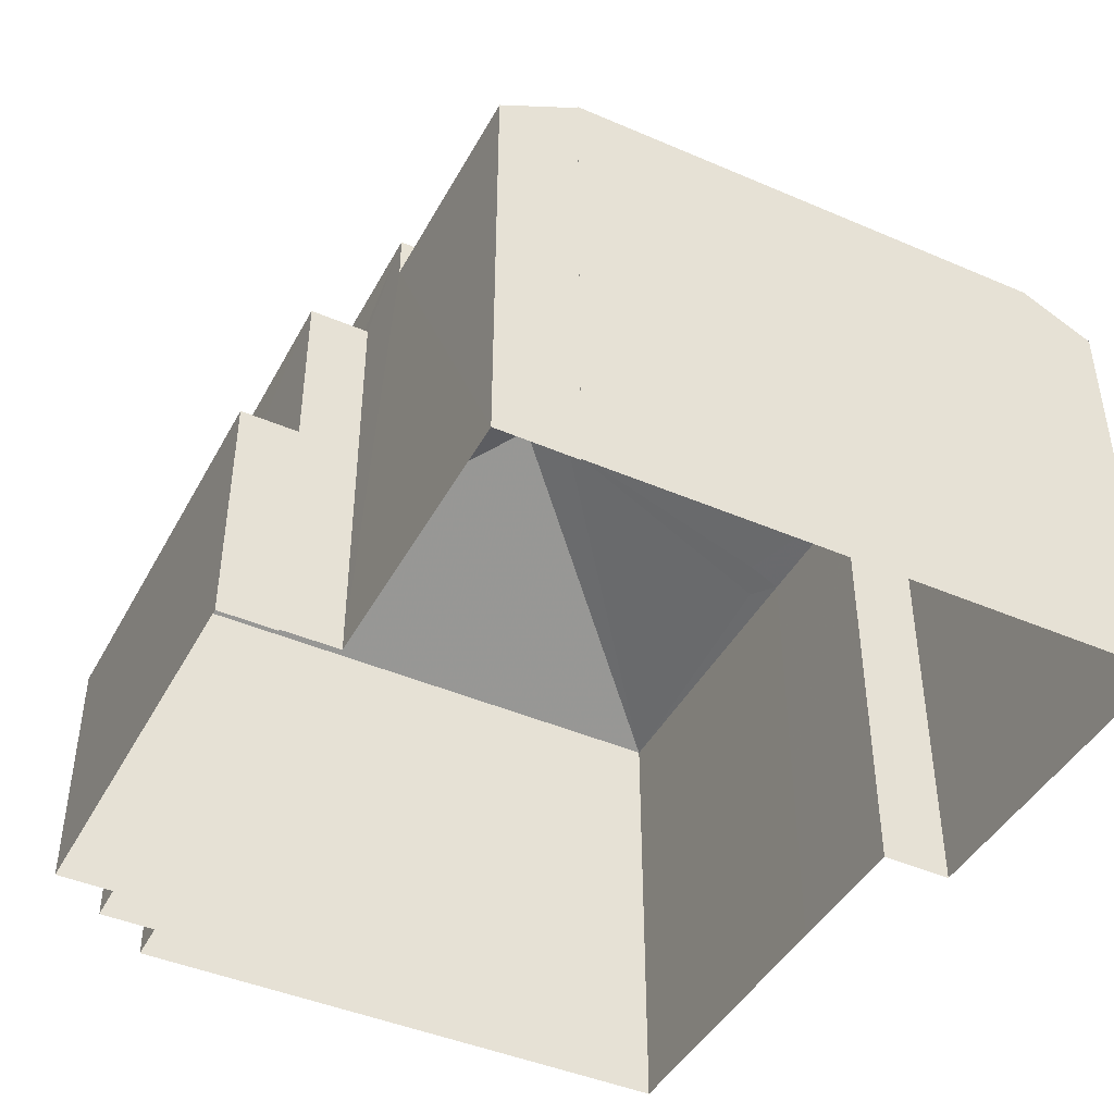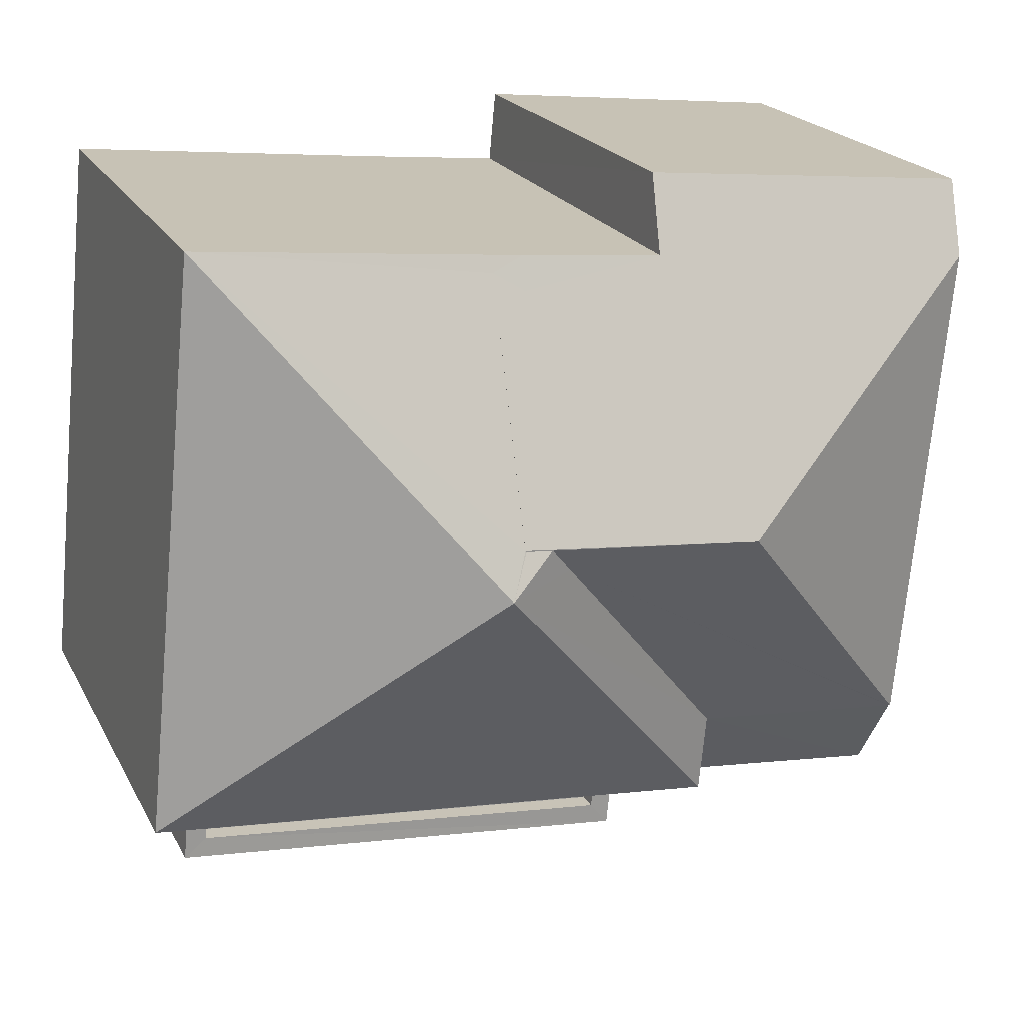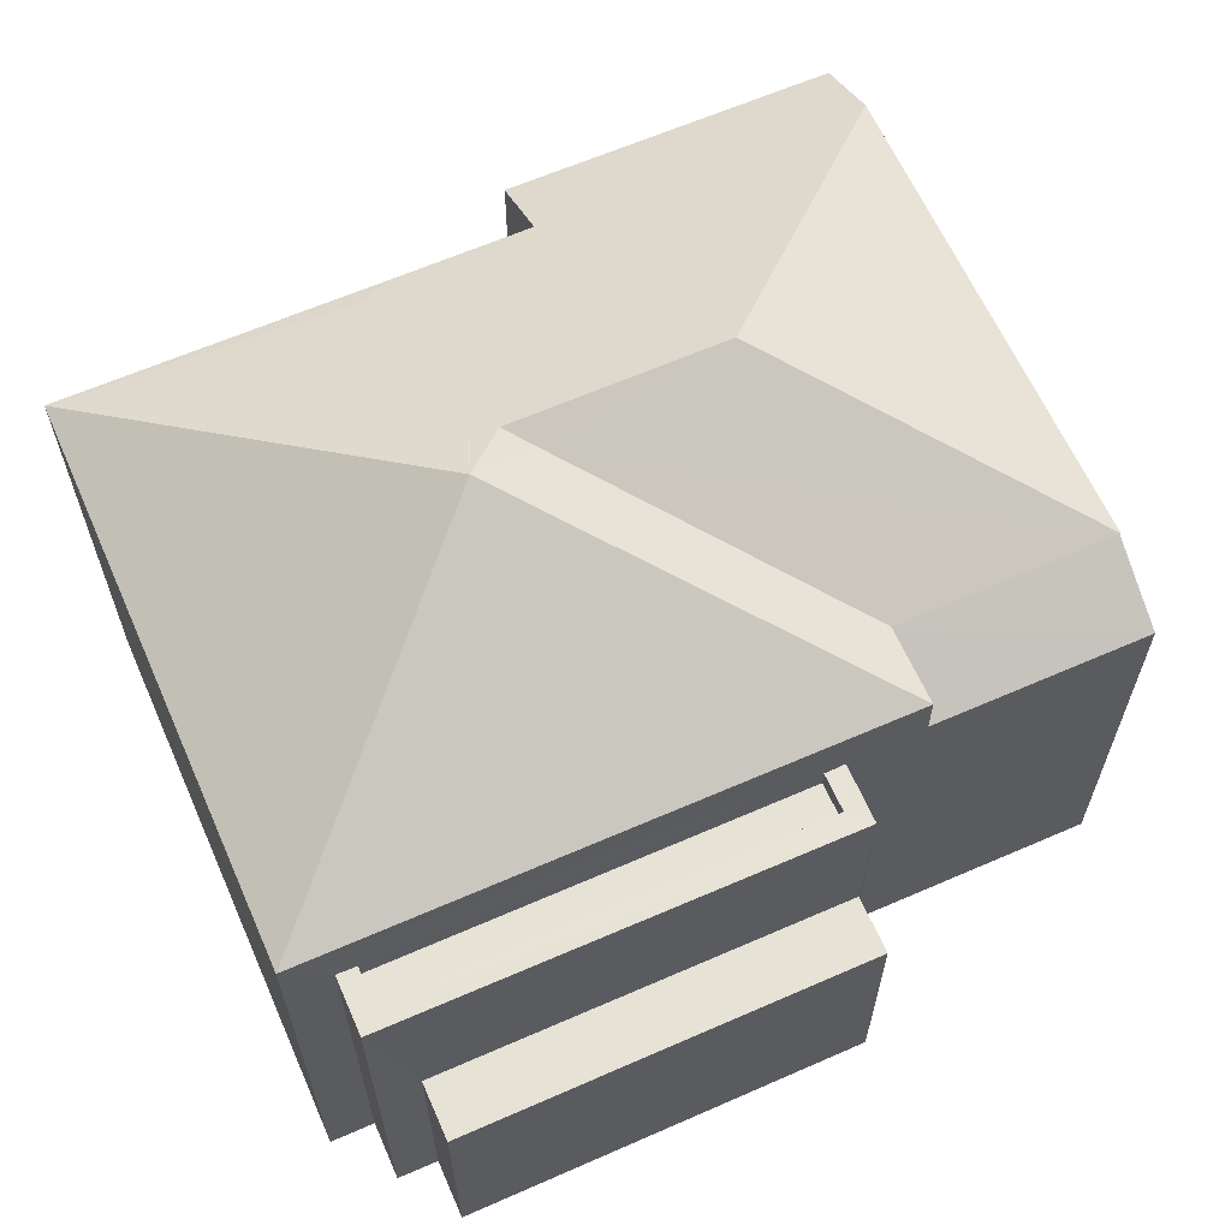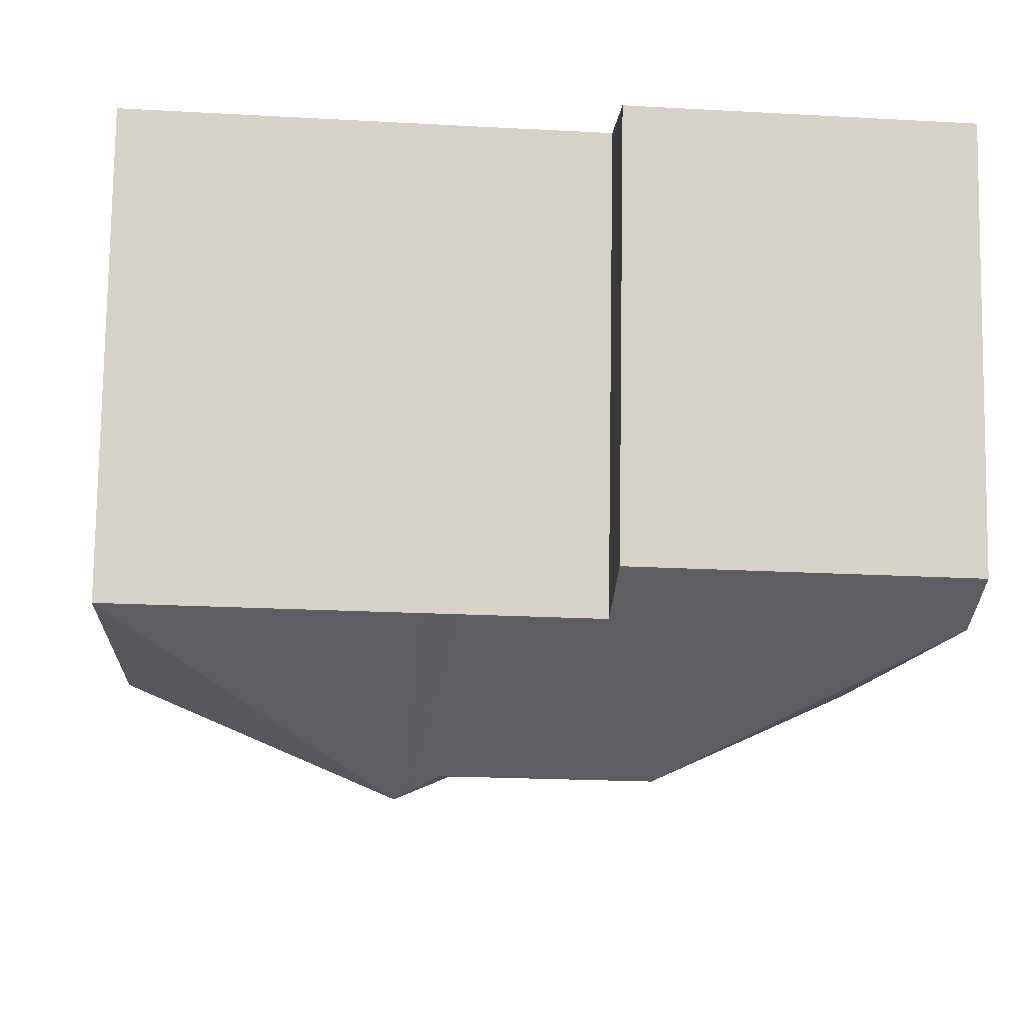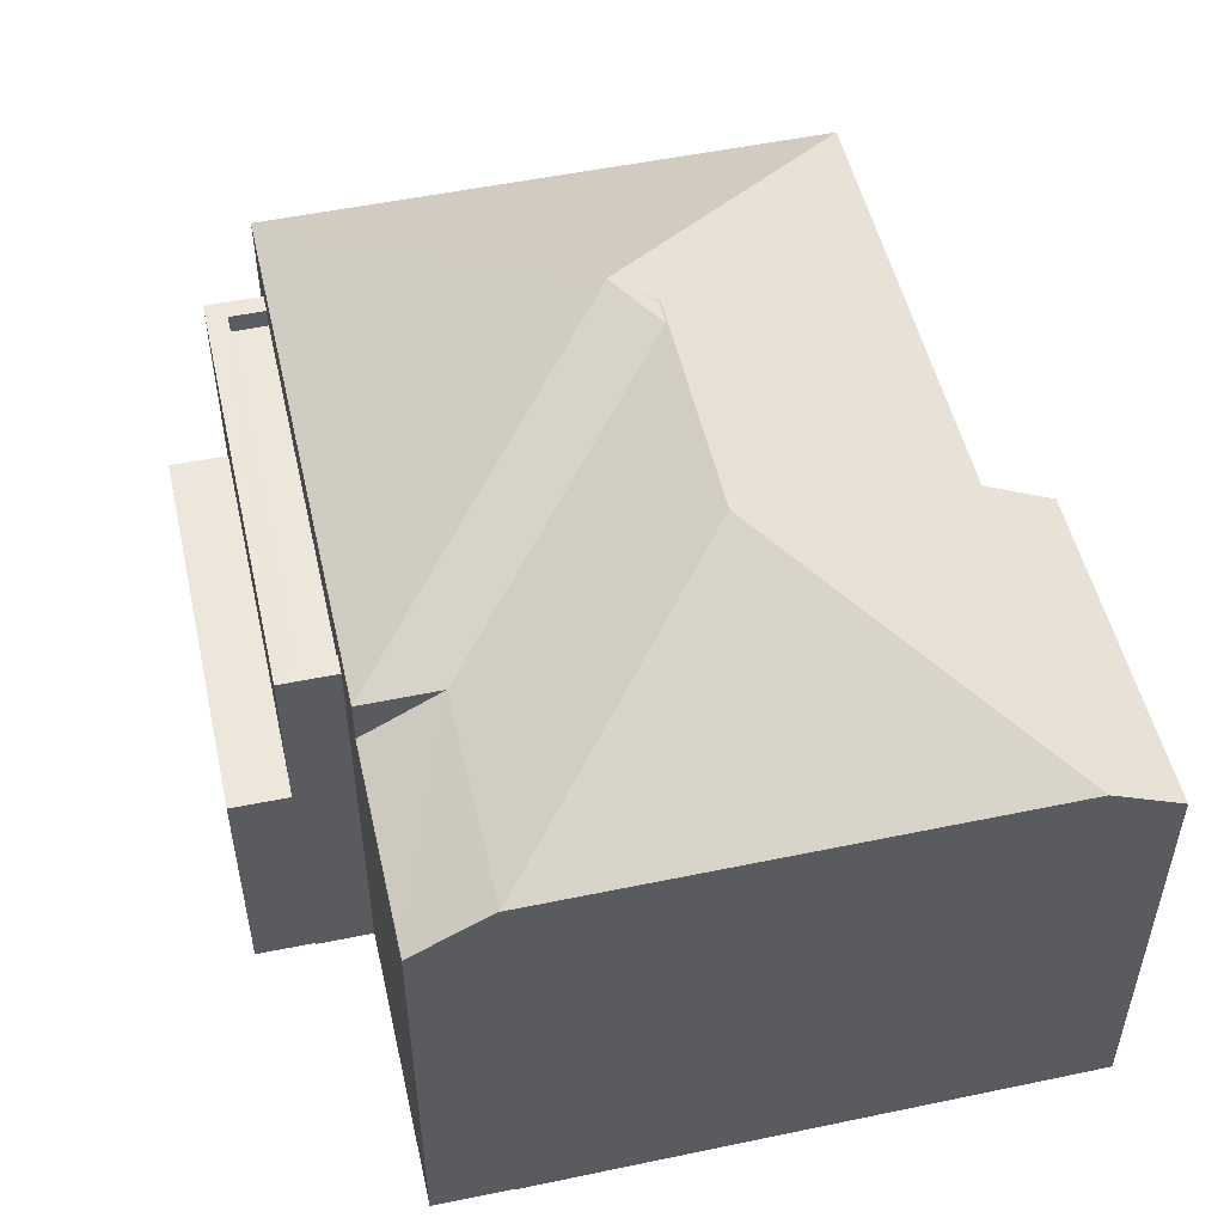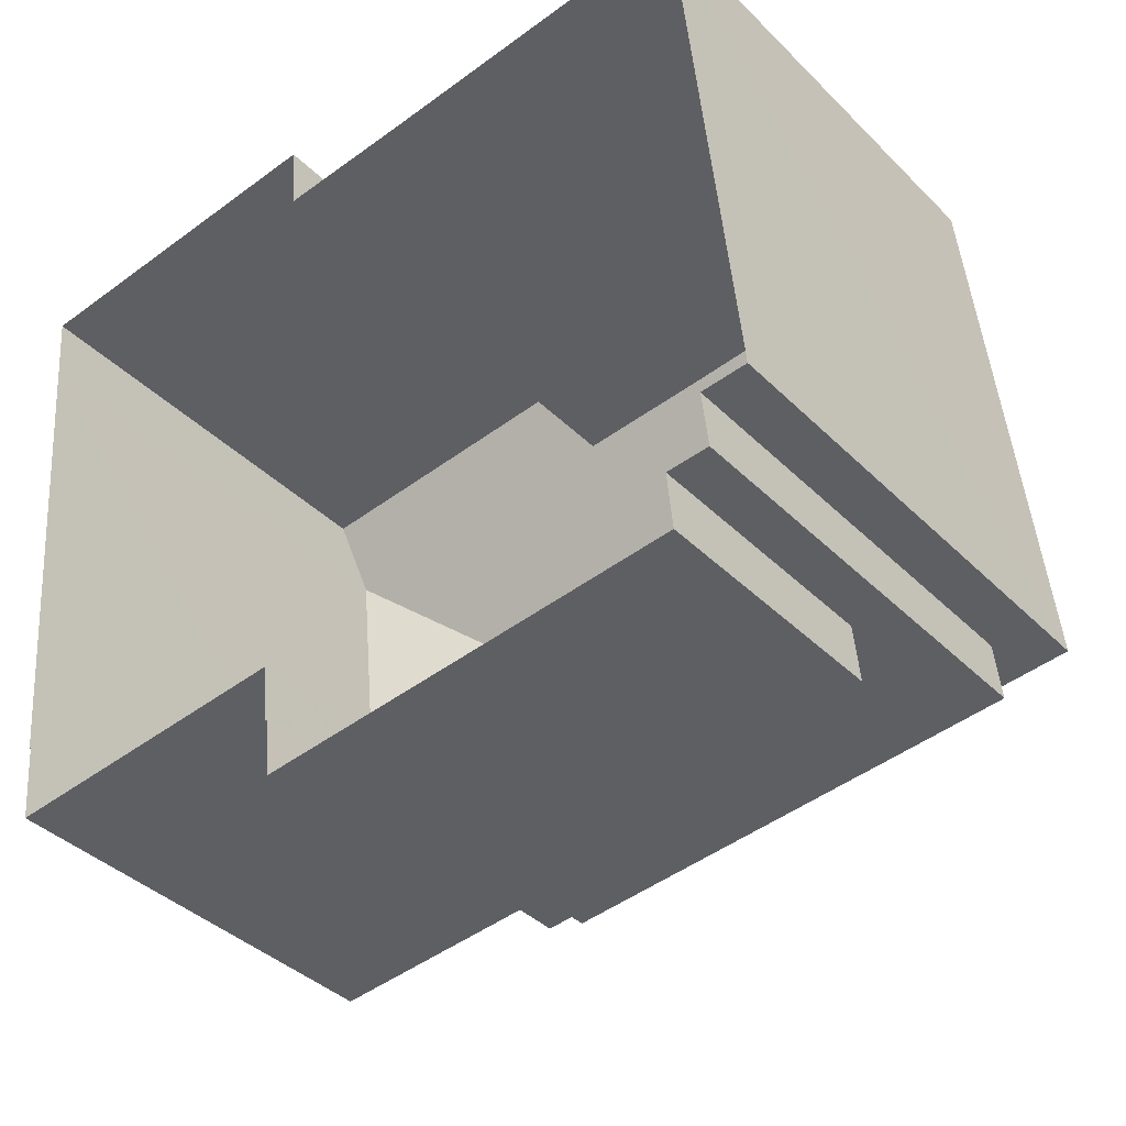
<metadata>
{"format":"obj","ext":"obj","renderer":"f3d","projection":"perspective","resolution":1024,"background":"white","views":[{"elev":-43.8,"azim":57.5,"up":"+Z"},{"elev":20.6,"azim":-21.0,"up":"+Y"},{"elev":63.1,"azim":-29.5,"up":"+Z"},{"elev":78.4,"azim":0.9,"up":"+Y"},{"elev":51.6,"azim":71.6,"up":"+Z"},{"elev":-38.8,"azim":-140.7,"up":"+Y"}]}
</metadata>
<code>
v -8.884e+04 -9.865e+04 9.267
v -8.884e+04 -9.864e+04 9.268
v -8.884e+04 -9.865e+04 9.267
v -8.883e+04 -9.865e+04 9.267
v -8.884e+04 -9.865e+04 9.267
v -8.884e+04 -9.865e+04 9.267
v -8.883e+04 -9.864e+04 9.268
v -8.883e+04 -9.864e+04 9.268
v -8.883e+04 -9.864e+04 9.268
v -8.883e+04 -9.864e+04 9.268
v -8.884e+04 -9.865e+04 9.267
v -8.883e+04 -9.864e+04 9.268
v -8.883e+04 -9.865e+04 9.267
v -8.883e+04 -9.864e+04 9.268
v -8.883e+04 -9.865e+04 9.267
v -8.883e+04 -9.865e+04 9.267
v -8.883e+04 -9.865e+04 9.267
v -8.883e+04 -9.865e+04 9.267
v -8.883e+04 -9.865e+04 9.267
v -8.883e+04 -9.864e+04 16.41
v -8.883e+04 -9.865e+04 15.04
v -8.883e+04 -9.865e+04 15.04
v -8.883e+04 -9.865e+04 15.04
v -8.883e+04 -9.864e+04 16.57
v -8.883e+04 -9.864e+04 16.57
v -8.883e+04 -9.864e+04 15.14
v -8.884e+04 -9.865e+04 12.31
v -8.884e+04 -9.865e+04 12.31
v -8.883e+04 -9.865e+04 12.31
v -8.883e+04 -9.865e+04 12.31
v -8.883e+04 -9.864e+04 16.57
v -8.883e+04 -9.864e+04 16.57
v -8.883e+04 -9.864e+04 16.57
v -8.883e+04 -9.865e+04 14.48
v -8.883e+04 -9.865e+04 14.49
v -8.883e+04 -9.864e+04 16.83
v -8.883e+04 -9.865e+04 15.04
v -8.883e+04 -9.864e+04 15.04
v -8.883e+04 -9.864e+04 15.24
v -8.883e+04 -9.864e+04 15.04
v -8.883e+04 -9.864e+04 15.04
v -8.884e+04 -9.864e+04 15.04
v -8.883e+04 -9.864e+04 14.6
v -8.883e+04 -9.864e+04 14.6
v -8.883e+04 -9.864e+04 15.04
v -8.884e+04 -9.865e+04 15.04
v -8.884e+04 -9.865e+04 14.39
v -8.884e+04 -9.865e+04 14.39
v -8.884e+04 -9.865e+04 14.39
v -8.883e+04 -9.865e+04 14.39
v -8.883e+04 -9.865e+04 14.39
v -8.883e+04 -9.865e+04 14.39
v -8.884e+04 -9.865e+04 14.39
v -8.883e+04 -9.865e+04 14.39
v -8.884e+04 -9.865e+04 14.14
v -8.884e+04 -9.865e+04 14.14
v -8.883e+04 -9.865e+04 14.14
v -8.883e+04 -9.865e+04 14.14
f 1 2 3
f 4 5 6
f 2 7 3
f 8 9 10
f 11 3 6
f 9 12 10
f 13 7 12
f 8 14 9
f 15 16 13
f 16 4 6
f 17 13 18
f 19 18 9
f 3 7 13
f 6 3 13
f 18 12 9
f 18 13 12
f 16 6 13
f 20 21 22
f 23 20 22
f 24 25 26
f 27 28 29
f 30 27 29
f 25 31 32
f 32 20 23
f 33 31 25
f 32 31 20
f 21 34 22
f 21 35 34
f 31 36 20
f 20 36 21
f 36 37 21
f 23 38 32
f 39 25 32
f 39 26 25
f 40 39 41
f 39 32 41
f 32 38 41
f 31 33 36
f 24 42 36
f 26 40 42
f 39 40 26
f 33 24 36
f 24 26 42
f 24 33 25
f 41 38 43
f 38 44 43
f 38 45 44
f 46 36 42
f 37 36 46
f 47 48 49
f 50 51 52
f 53 48 47
f 54 50 48
f 50 54 51
f 54 48 53
f 55 56 57
f 58 55 57
f 55 48 56
f 55 49 48
f 51 54 15
f 13 51 15
f 34 17 18
f 22 34 18
f 38 14 45
f 38 9 14
f 41 7 40
f 41 12 7
f 34 35 17
f 17 35 13
f 37 51 35
f 46 52 37
f 1 3 47
f 1 47 46
f 51 13 35
f 55 58 49
f 52 51 37
f 49 58 52
f 47 49 46
f 46 49 52
f 18 19 23
f 22 18 23
f 29 5 4
f 29 28 5
f 46 2 1
f 46 42 2
f 23 19 9
f 38 23 9
f 2 42 40
f 7 2 40
f 44 14 8
f 44 45 14
f 47 11 53
f 47 3 11
f 27 11 6
f 11 27 53
f 53 27 54
f 15 30 16
f 54 30 15
f 27 30 54
f 58 57 50
f 52 58 50
f 43 8 10
f 43 44 8
f 43 10 12
f 41 43 12
f 48 57 56
f 48 50 57
f 16 29 4
f 16 30 29
f 35 21 37
f 6 5 28
f 27 6 28

</code>
